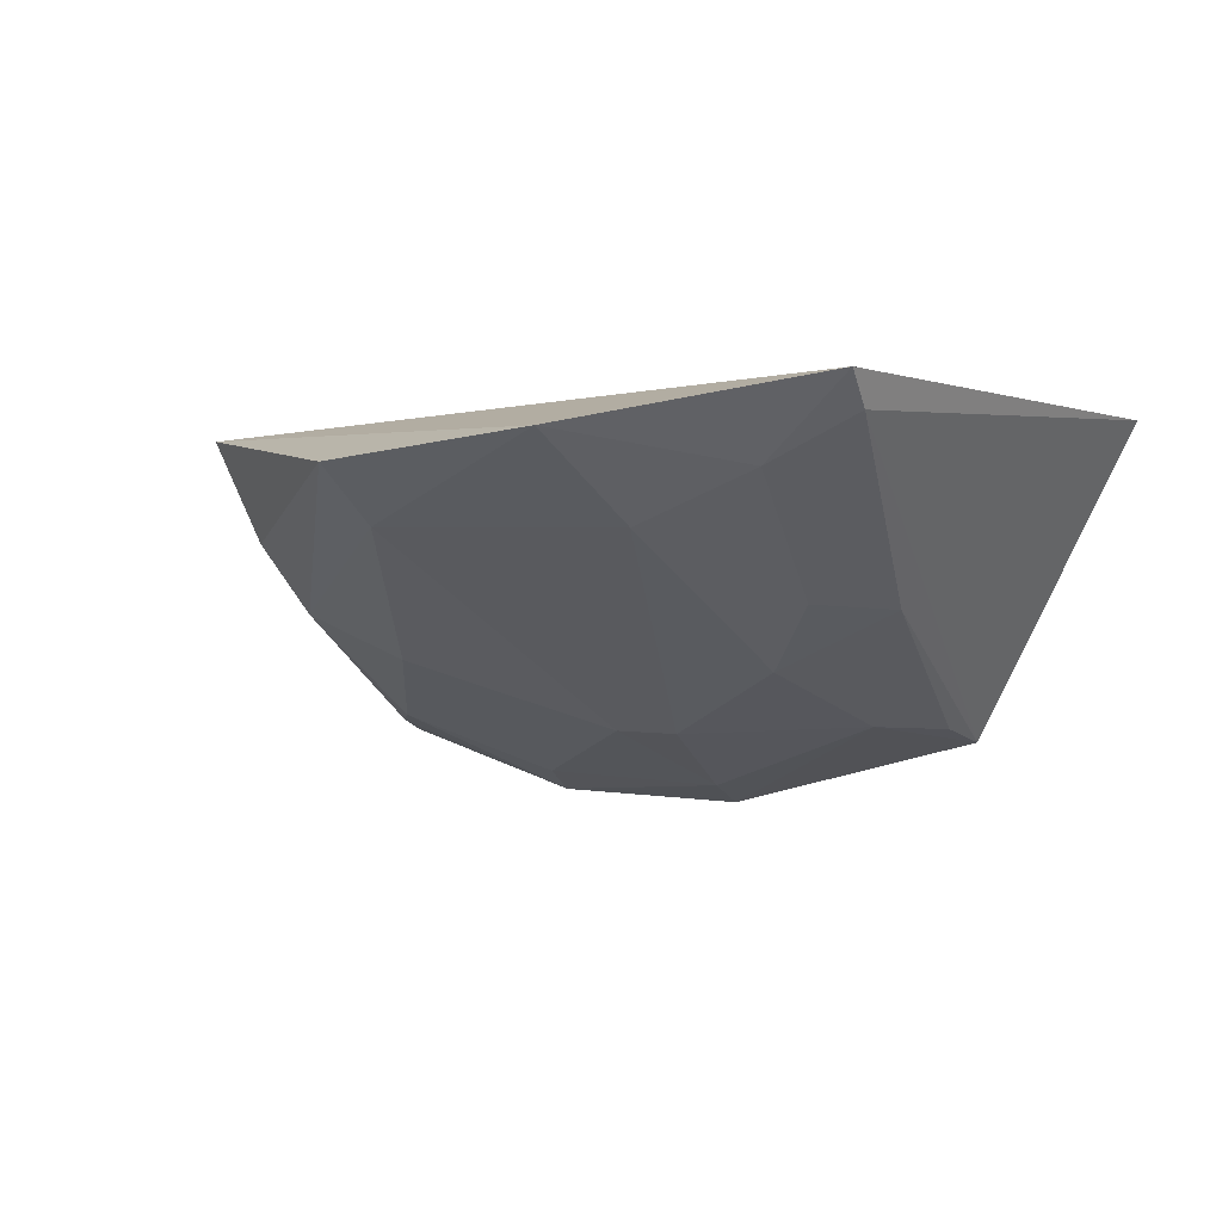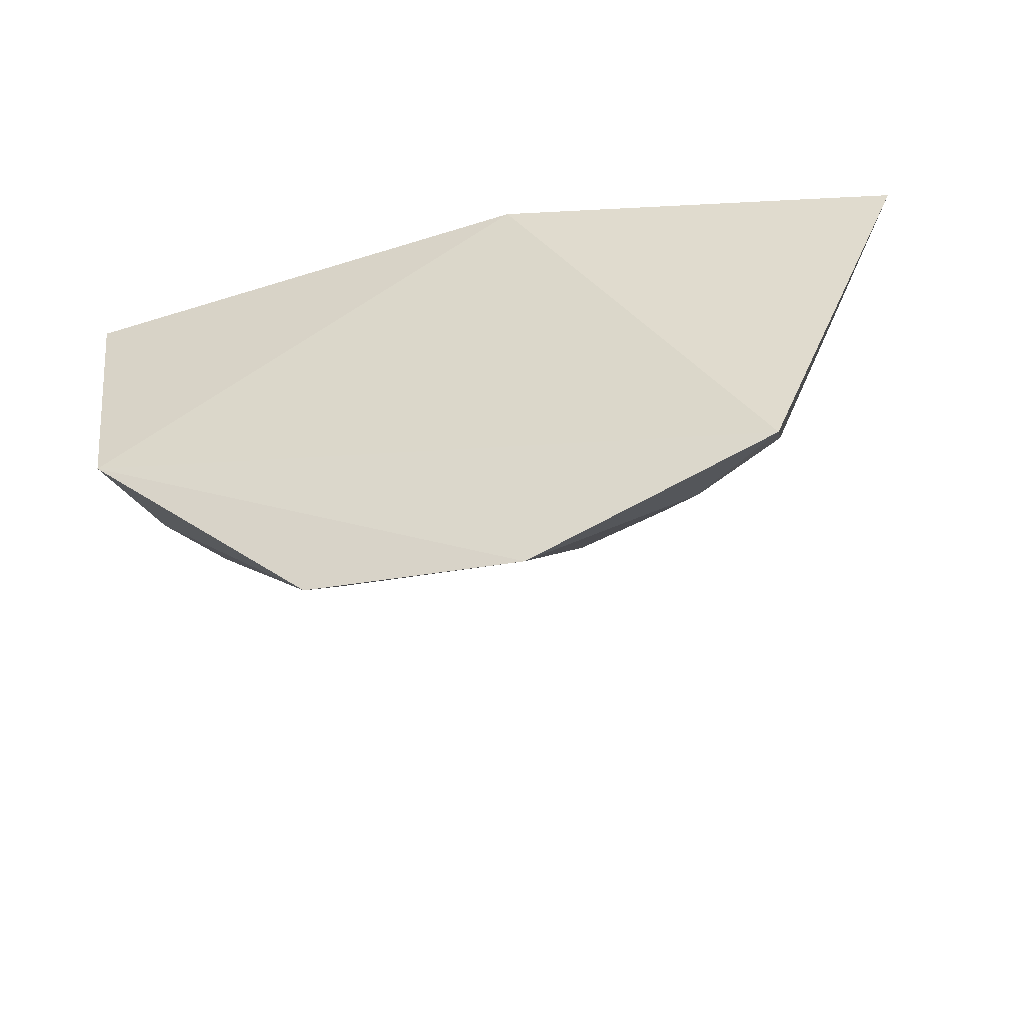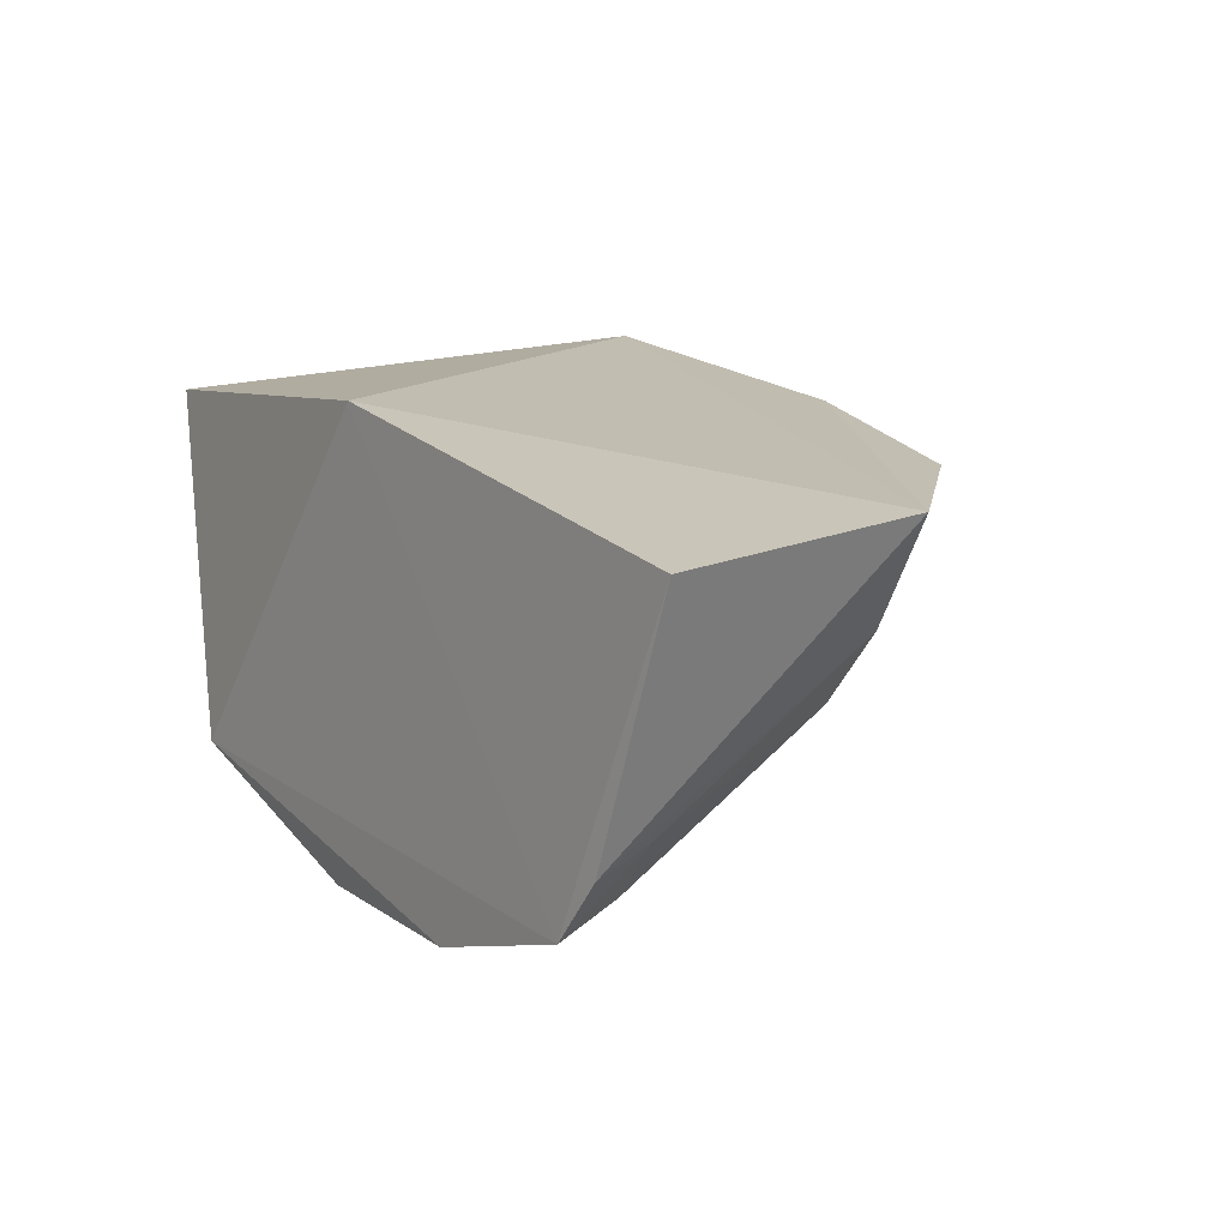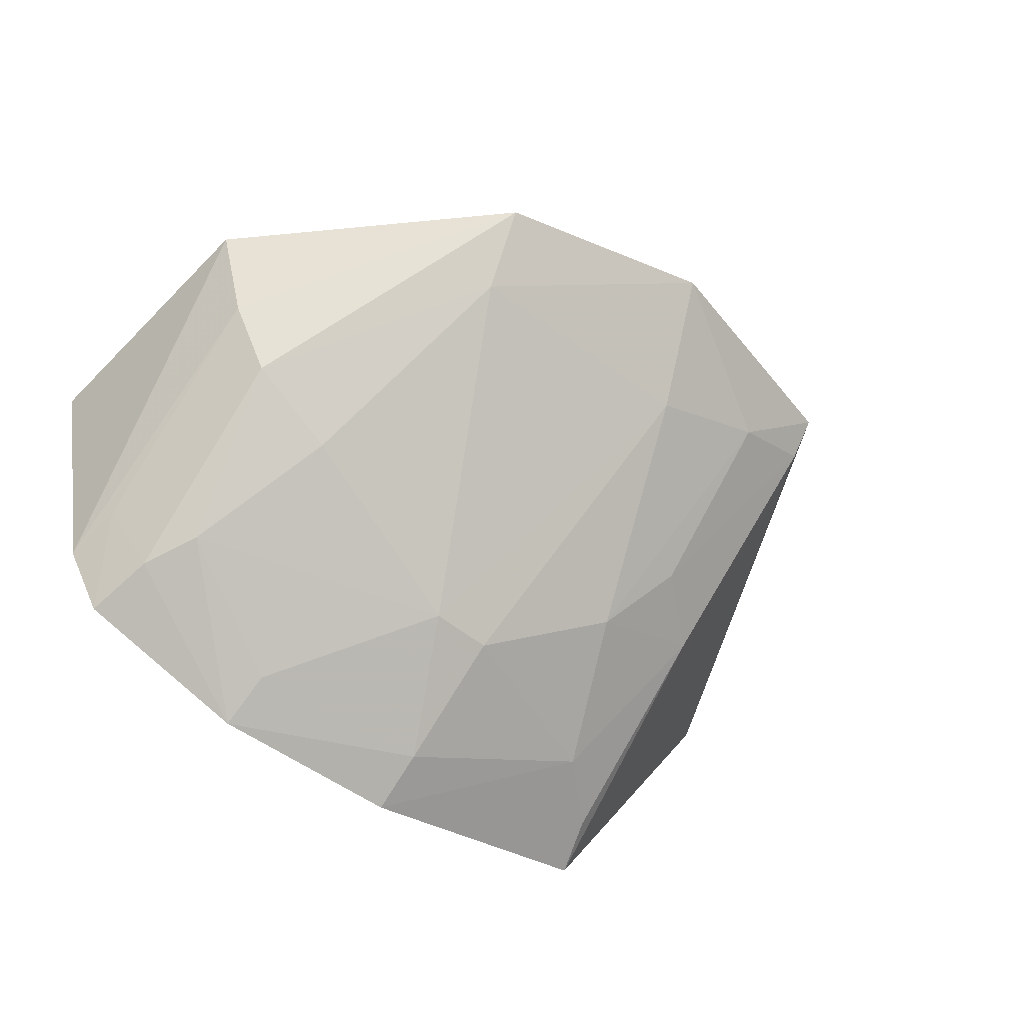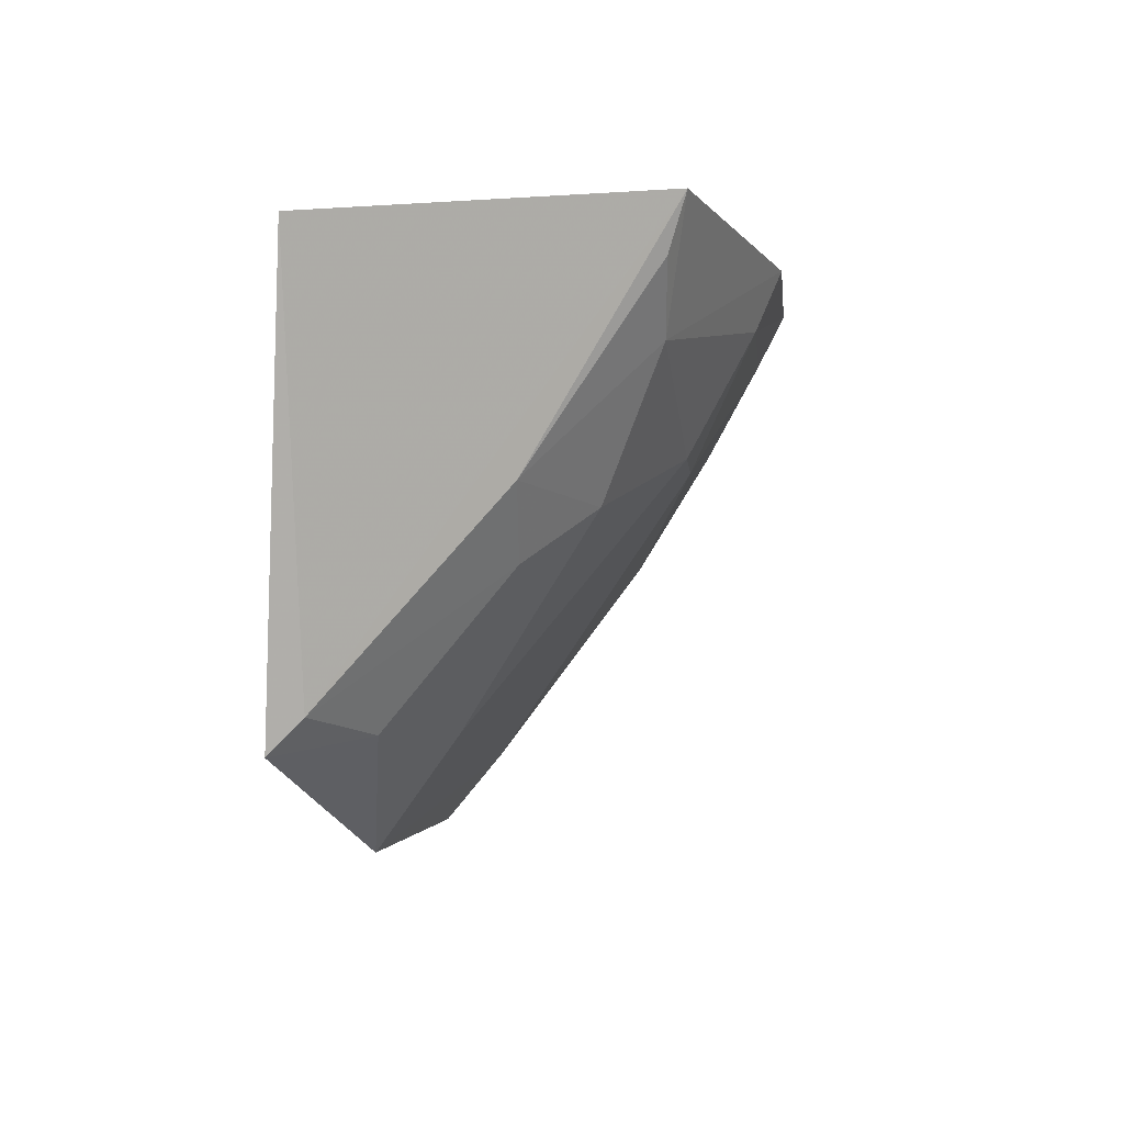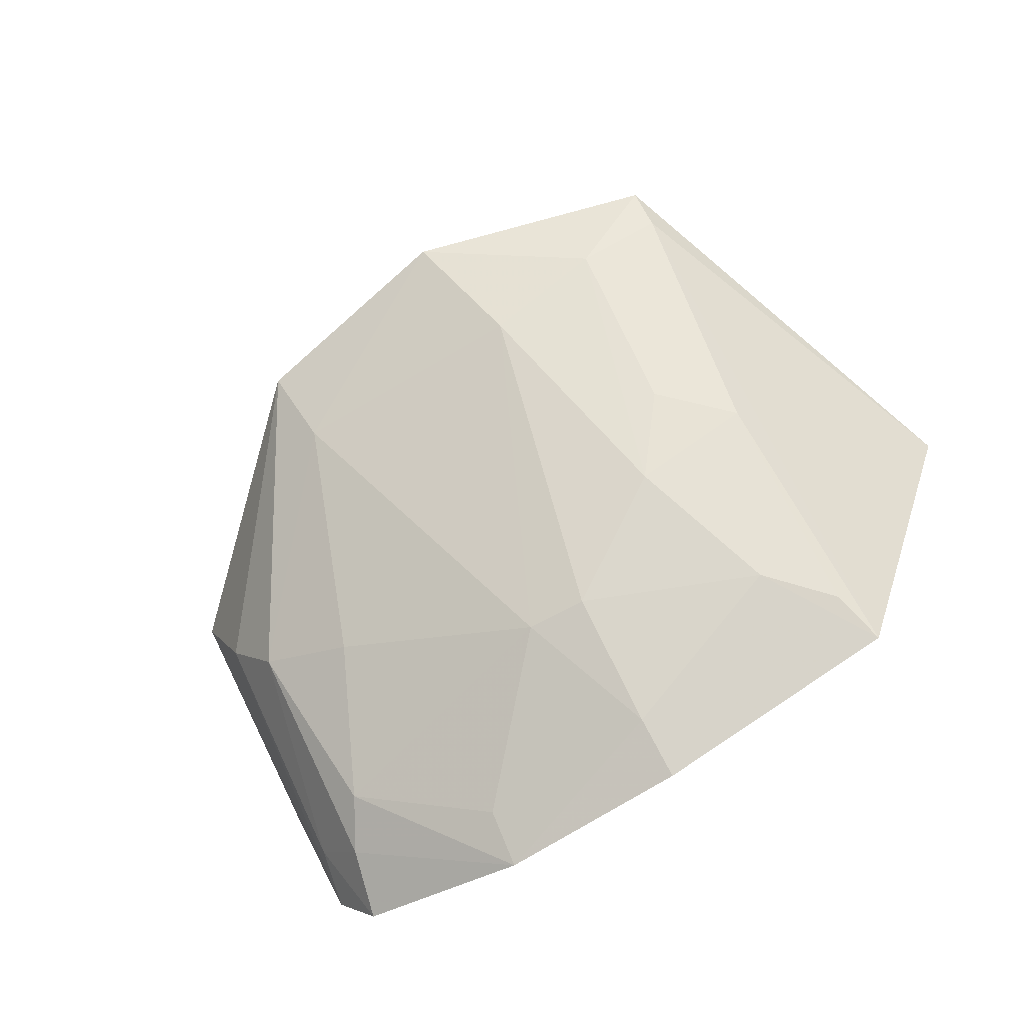
<metadata>
{"format":"obj","ext":"obj","renderer":"f3d","projection":"perspective","resolution":1024,"background":"white","views":[{"elev":4.4,"azim":21.6,"up":"+Z"},{"elev":-50.1,"azim":11.1,"up":"+Y"},{"elev":12.8,"azim":-124.0,"up":"+Z"},{"elev":-59.2,"azim":-36.6,"up":"+Z"},{"elev":-9.0,"azim":96.9,"up":"+Y"},{"elev":-75.3,"azim":30.3,"up":"+Z"}]}
</metadata>
<code>
v 0.009442 -0.3502 -0.1988
v 0.09593 -0.2417 -0.1978
v 0.007555 -0.235 -0.1899
v -0.09671 -0.2347 -0.2047
v 0.00609 -0.2294 -0.2832
v -0.08885 -0.2933 -0.2023
v 0.06227 -0.3345 -0.1888
v 0.06079 -0.2287 -0.2671
v -0.0701 -0.2872 -0.2389
v 0.06249 -0.3272 -0.1961
v 0.03217 -0.2837 -0.2477
v -0.07333 -0.2288 -0.2703
v -0.03798 -0.3414 -0.2055
v 0.04407 -0.3291 -0.2061
v 0.04448 -0.2536 -0.2615
v -0.03539 -0.2282 -0.2826
v -0.0802 -0.2899 -0.224
v -0.08245 -0.2303 -0.2573
v -0.00688 -0.2696 -0.2628
v 0.05784 -0.2829 -0.2346
v 0.01834 -0.327 -0.2175
v 0.00636 -0.2691 -0.263
v -0.06334 -0.2547 -0.2636
v -0.08014 -0.2428 -0.2536
v 0.005994 -0.2424 -0.2776
v 0.04311 -0.2965 -0.233
v 0.05742 -0.2405 -0.263
v -0.03468 -0.3271 -0.2182
v -0.06971 -0.2434 -0.2663
v -0.03443 -0.2398 -0.2768
v -0.04998 -0.2835 -0.2482
f 6 3 4
f 7 2 3
f 7 6 1
f 7 3 6
f 8 3 2
f 10 8 2
f 10 2 7
f 12 4 3
f 12 3 8
f 13 1 6
f 14 10 7
f 14 7 1
f 15 5 8
f 16 12 8
f 16 8 5
f 17 13 6
f 17 9 13
f 18 6 4
f 18 4 12
f 18 17 6
f 20 11 15
f 20 8 10
f 21 14 1
f 21 11 14
f 22 15 11
f 22 21 19
f 22 11 21
f 24 9 17
f 24 18 12
f 24 17 18
f 25 16 5
f 25 22 19
f 25 5 15
f 25 15 22
f 26 14 11
f 26 11 20
f 26 20 10
f 26 10 14
f 27 20 15
f 27 15 8
f 27 8 20
f 28 21 1
f 28 1 13
f 28 19 21
f 28 13 9
f 29 23 9
f 29 12 16
f 29 16 23
f 29 24 12
f 29 9 24
f 30 23 16
f 30 19 23
f 30 25 19
f 30 16 25
f 31 23 19
f 31 19 28
f 31 28 9
f 31 9 23

</code>
